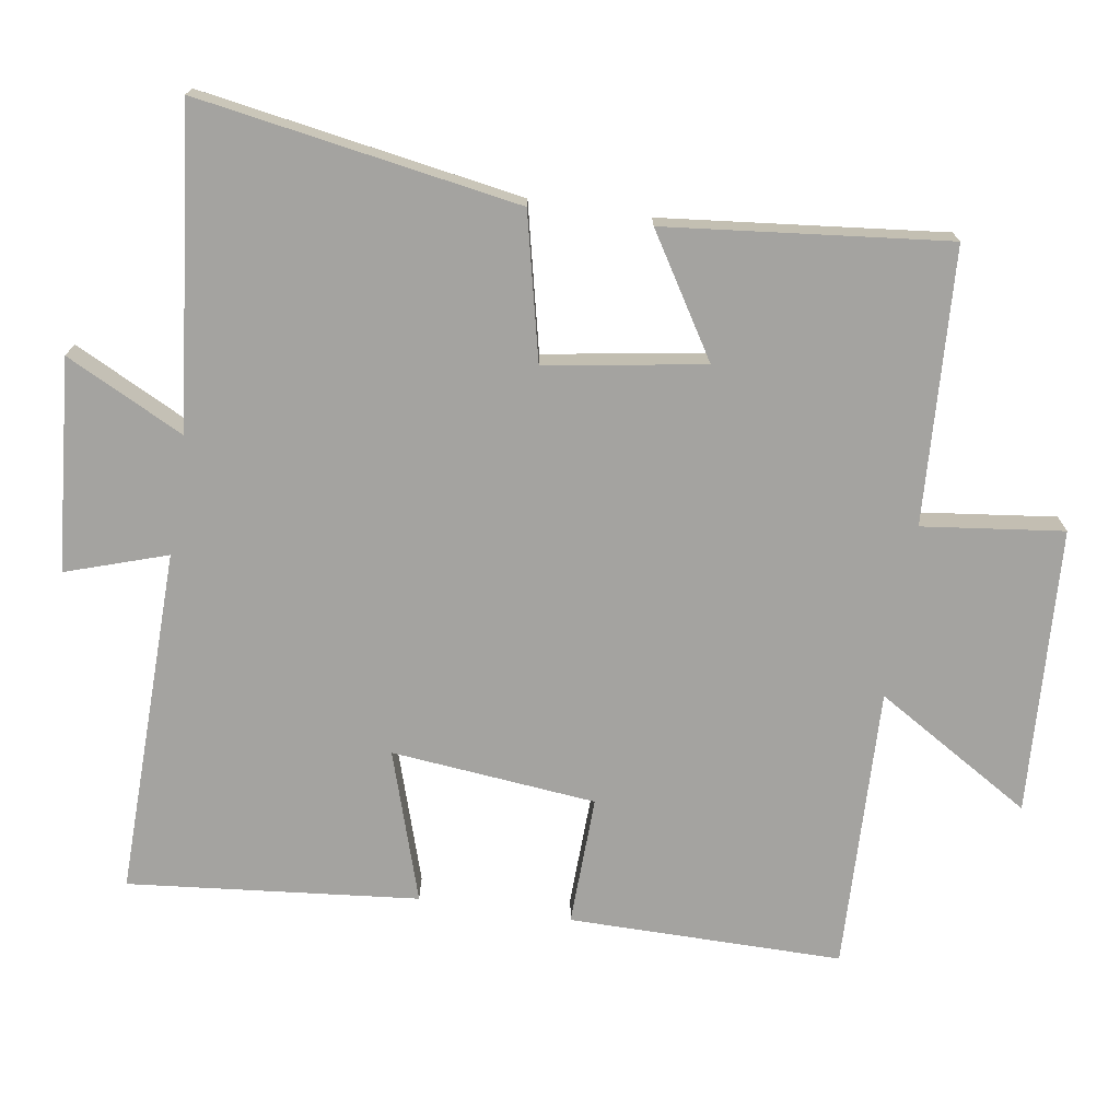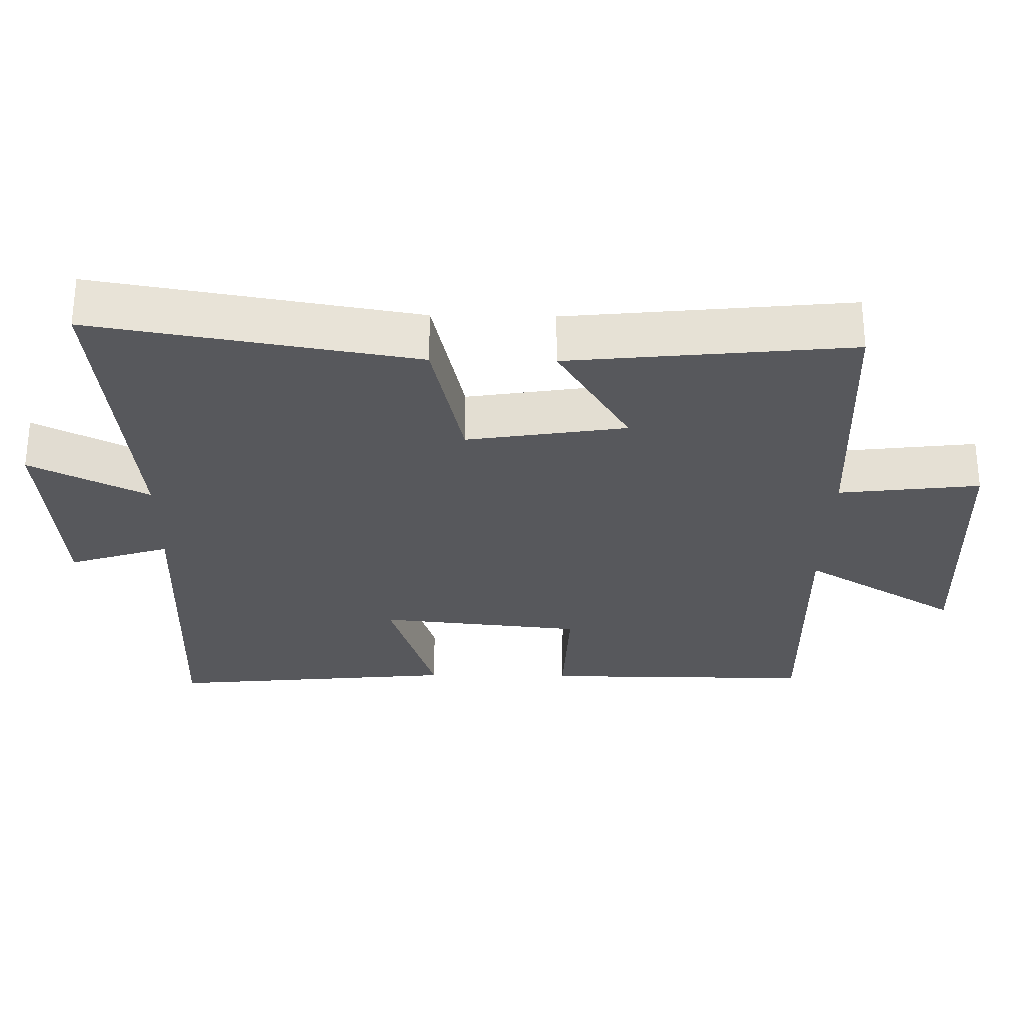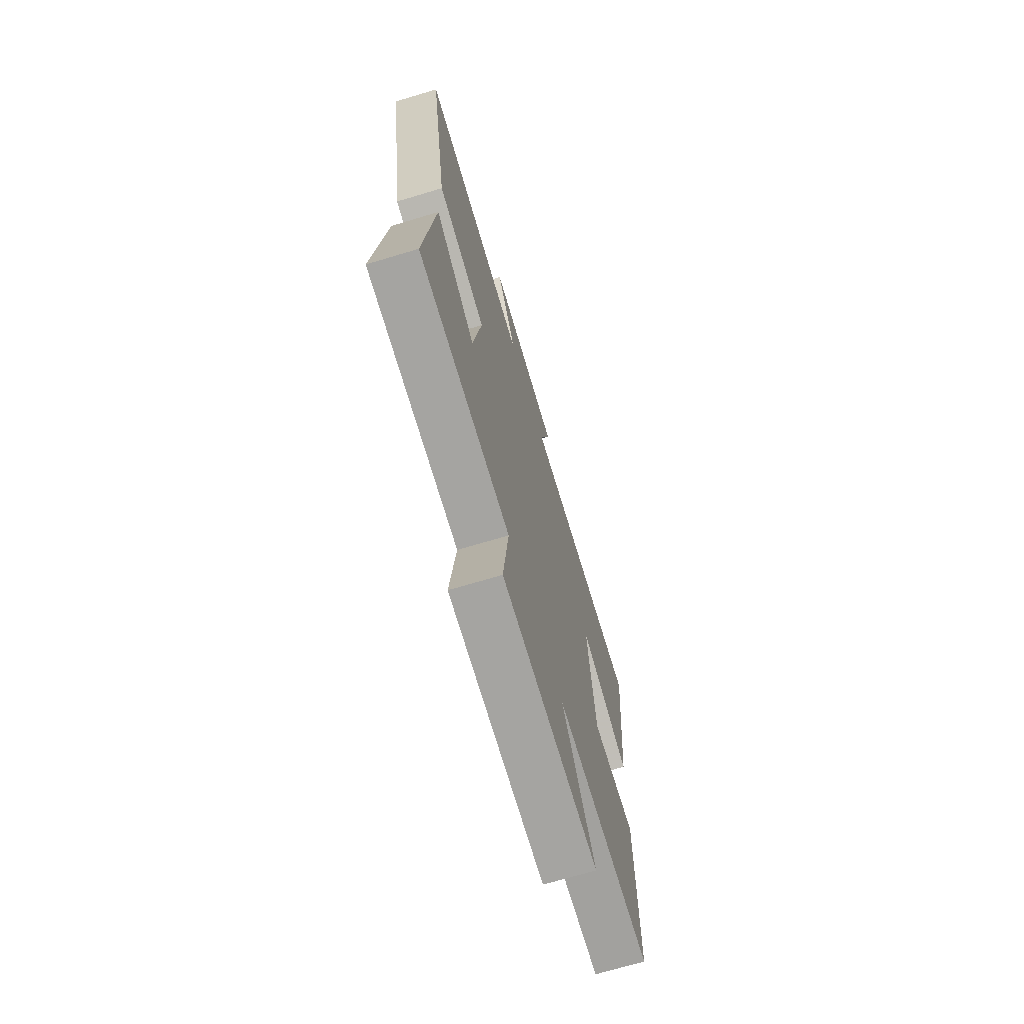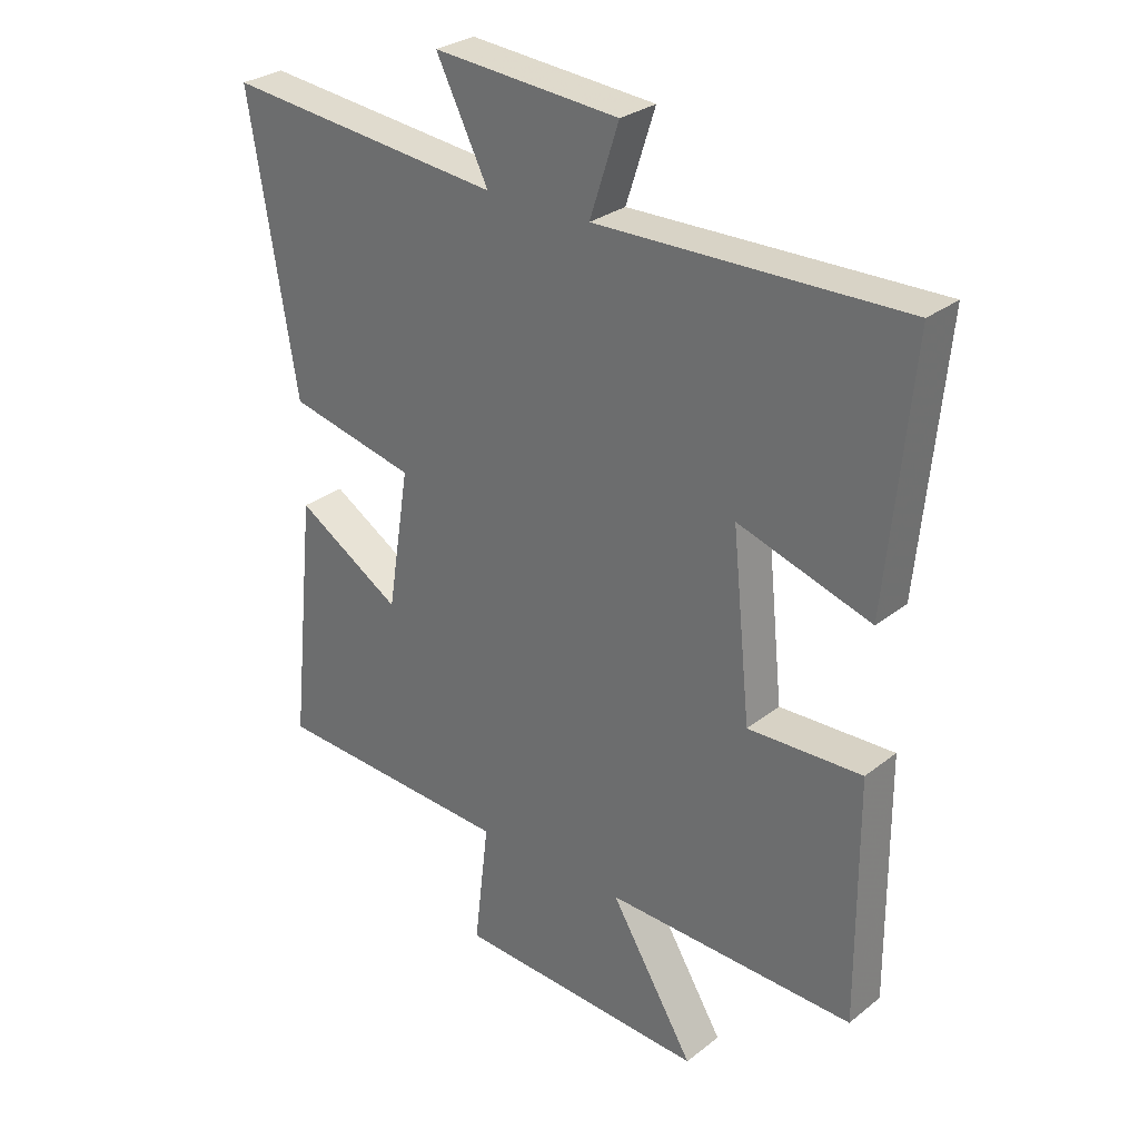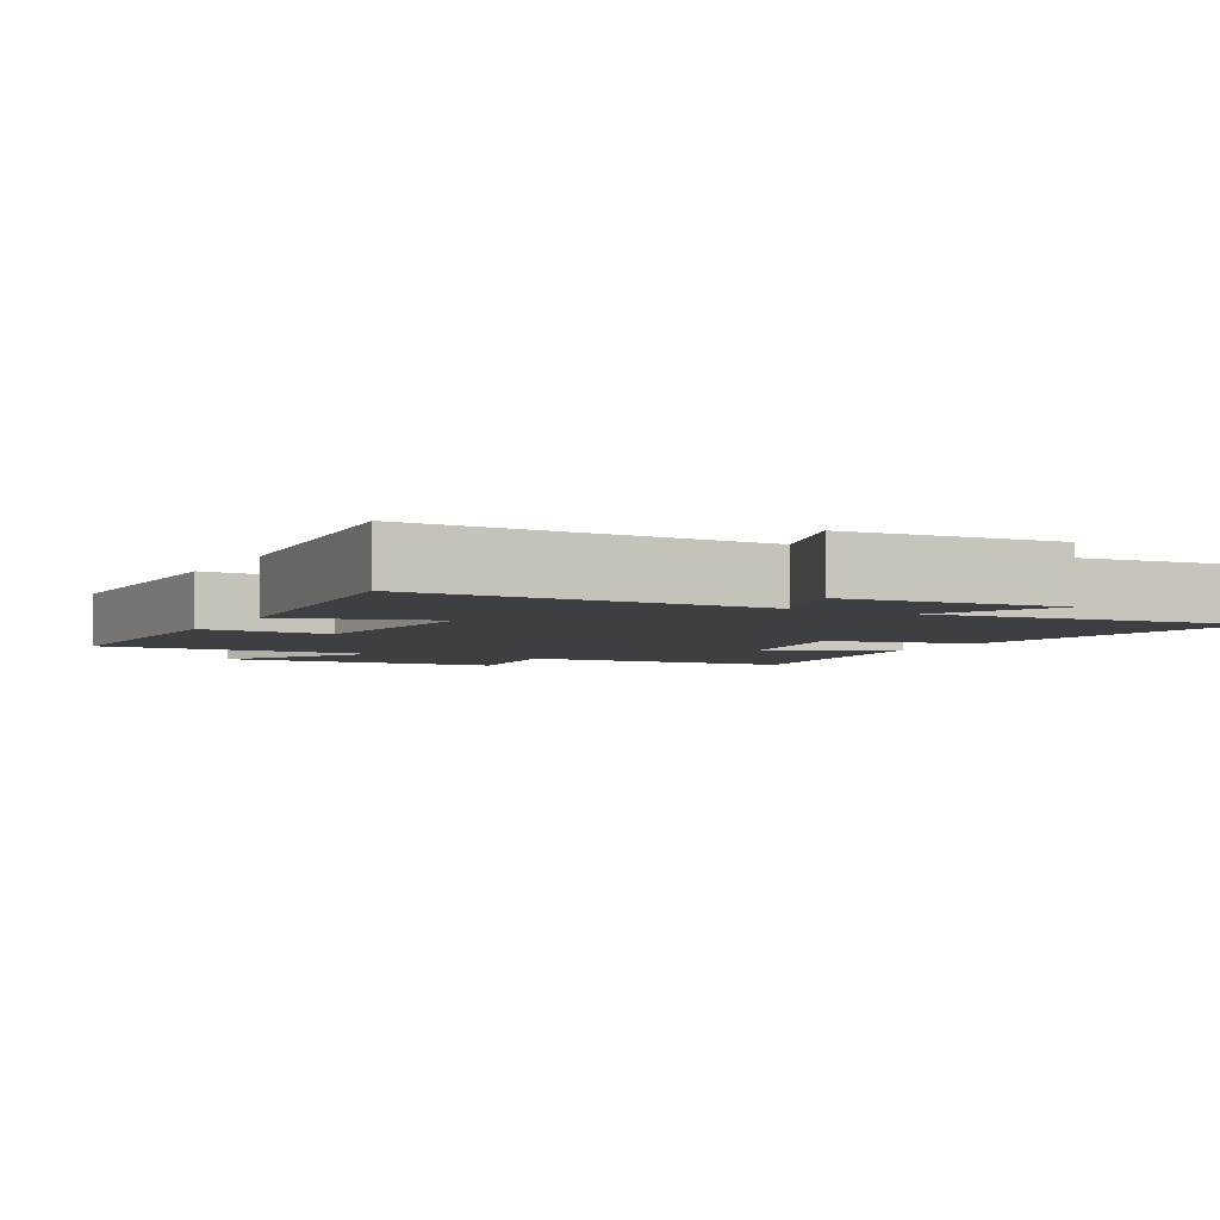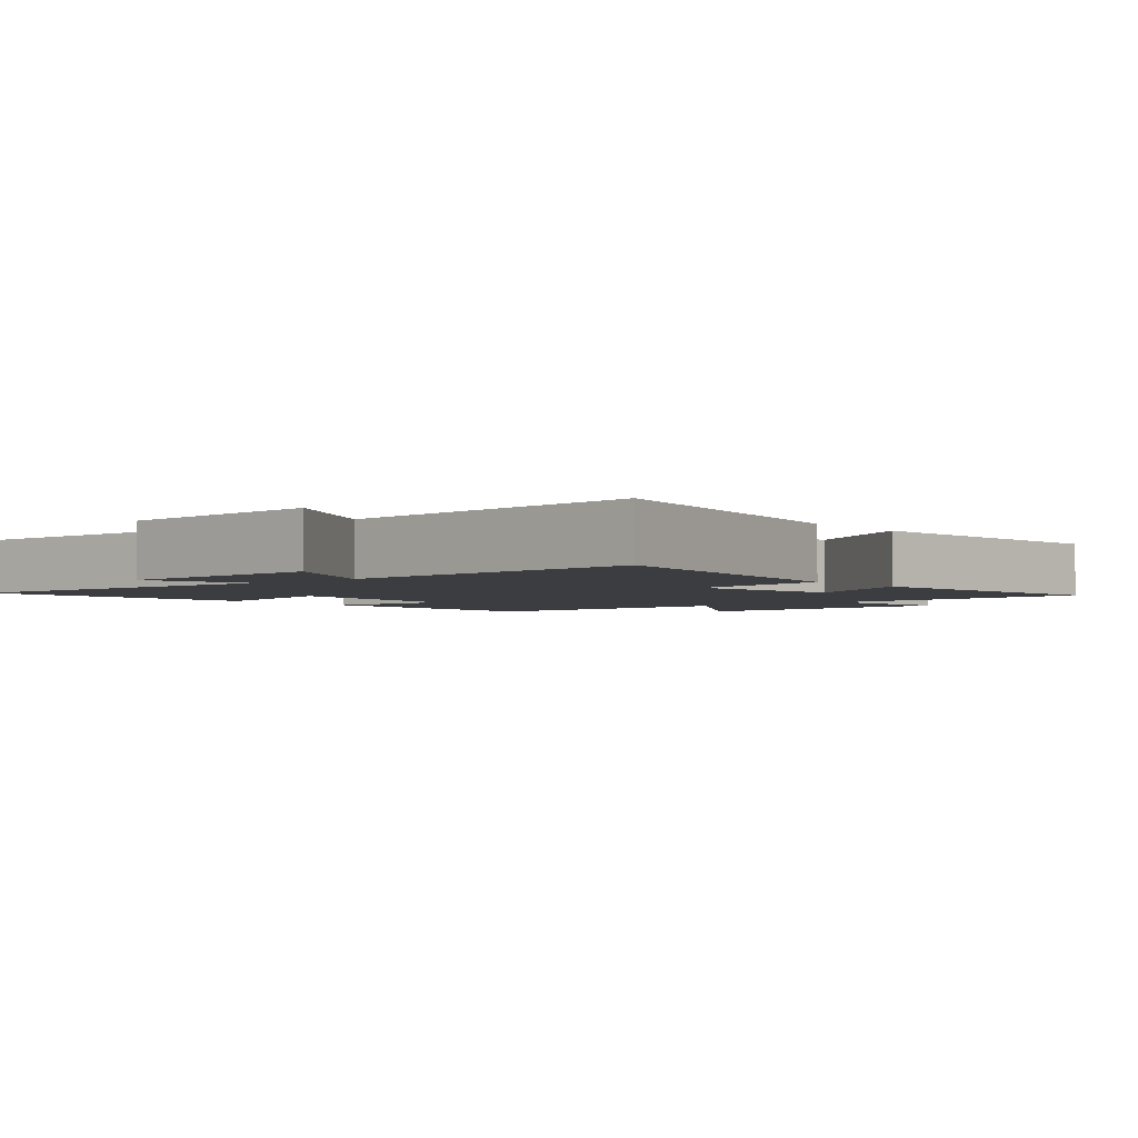
<metadata>
{"format":"obj","ext":"obj","renderer":"f3d","projection":"perspective","resolution":1024,"background":"white","views":[{"elev":-72.8,"azim":81.3,"up":"+Y"},{"elev":-28.5,"azim":89.0,"up":"+Y"},{"elev":-70.4,"azim":106.7,"up":"+Z"},{"elev":28.8,"azim":-139.2,"up":"+Z"},{"elev":-4.2,"azim":-28.3,"up":"+Y"},{"elev":-2.8,"azim":39.3,"up":"+Y"}]}
</metadata>
<code>
v 0.577 0.07 0.547
v 0.5 0.07 0.09
v 0.293 0.07 0.043
v 0.329 0.07 -0.183
v 0.5 0.07 -0.078
v 0.541 0.07 -0.479
v 0.15 0.07 -0.5
v 0.174 0.07 -0.701
v -0.234 0.07 -0.723
v -0.098 0.07 -0.5
v -0.502 0.07 -0.512
v -0.5 0.07 -0.122
v -0.315 0.07 -0.128
v -0.285 0.07 0.164
v -0.5 0.07 0.096
v -0.54 0.07 0.51
v -0.044 0.07 0.5
v -0.091 0.07 0.644
v 0.211 0.07 0.668
v 0.126 0.07 0.5
v 0.577 0 0.547
v 0.5 0 0.09
v 0.293 0 0.043
v 0.329 0 -0.183
v 0.5 0 -0.078
v 0.541 0 -0.479
v 0.15 0 -0.5
v 0.174 0 -0.701
v -0.234 0 -0.723
v -0.098 0 -0.5
v -0.502 0 -0.512
v -0.5 0 -0.122
v -0.315 0 -0.128
v -0.285 0 0.164
v -0.5 0 0.096
v -0.54 0 0.51
v -0.044 0 0.5
v -0.091 0 0.644
v 0.211 0 0.668
v 0.126 0 0.5
f 17 18 19 20
f 14 15 16 17
f 13 14 17 20
f 10 11 12 13
f 10 13 20 1
f 7 8 9 10
f 6 7 10
f 5 6 10
f 4 5 10
f 3 4 10
f 1 2 3
f 1 3 10
f 40 39 38 37
f 37 36 35 34
f 40 37 34 33
f 33 32 31 30
f 21 40 33 30
f 30 29 28 27
f 30 27 26
f 30 26 25
f 30 25 24
f 30 24 23
f 23 22 21
f 30 23 21
f 1 21 22 2
f 2 22 23 3
f 3 23 24 4
f 4 24 25 5
f 5 25 26 6
f 6 26 27 7
f 7 27 28 8
f 8 28 29 9
f 9 29 30 10
f 10 30 31 11
f 11 31 32 12
f 12 32 33 13
f 13 33 34 14
f 14 34 35 15
f 15 35 36 16
f 16 36 37 17
f 17 37 38 18
f 18 38 39 19
f 19 39 40 20
f 20 40 21 1

</code>
